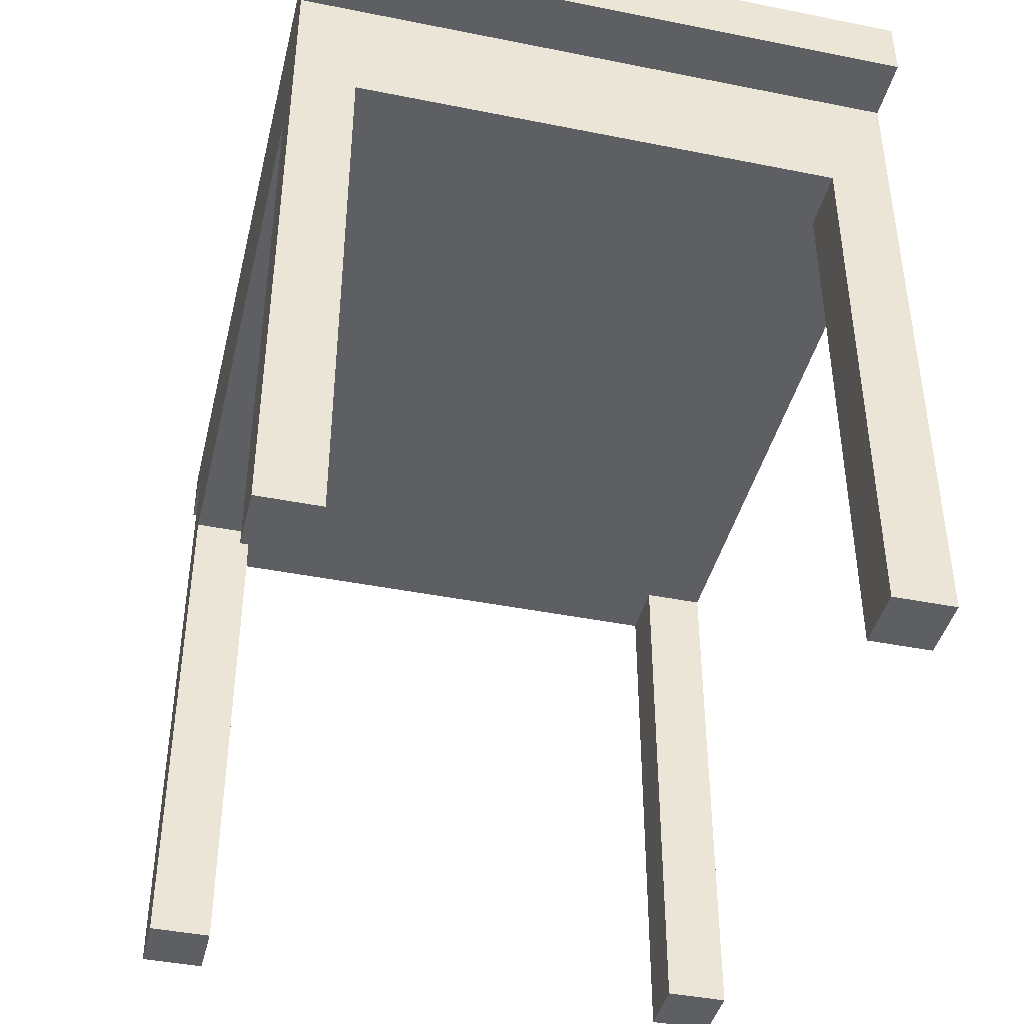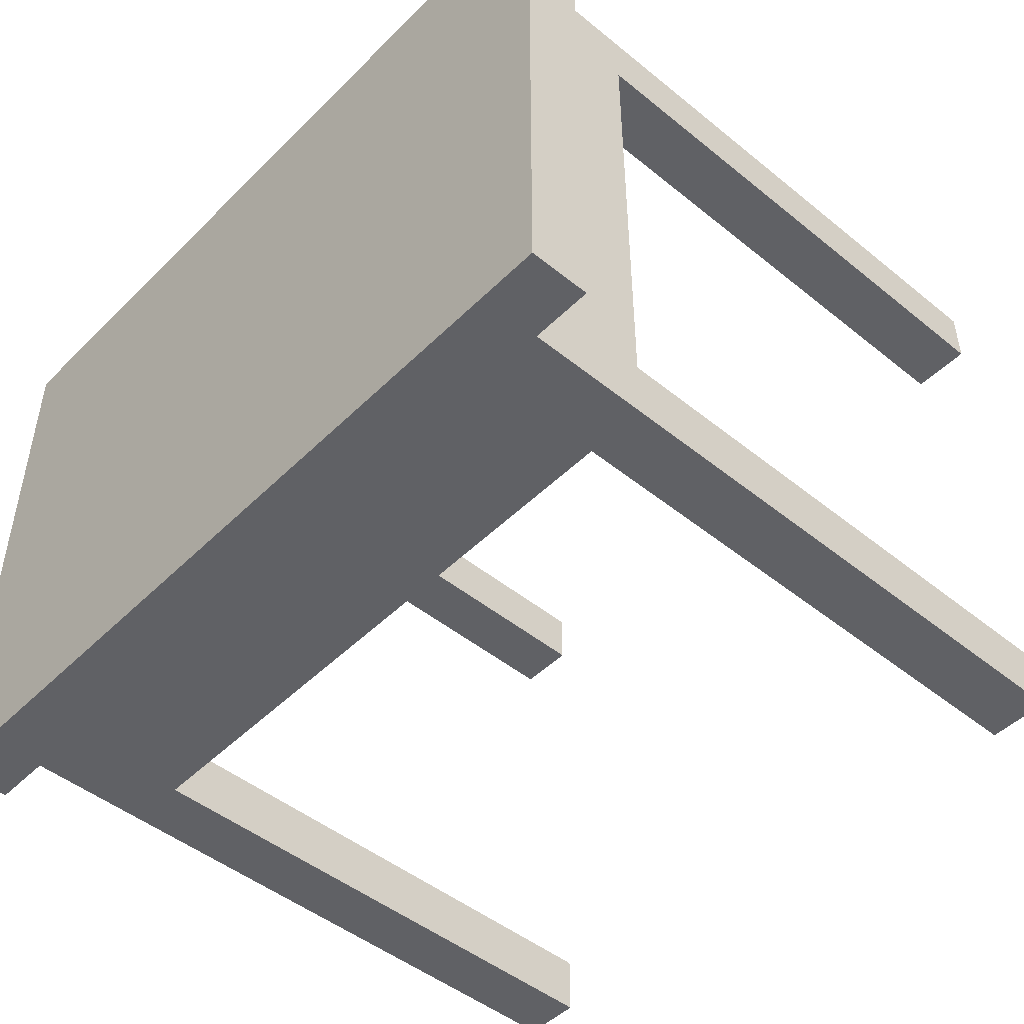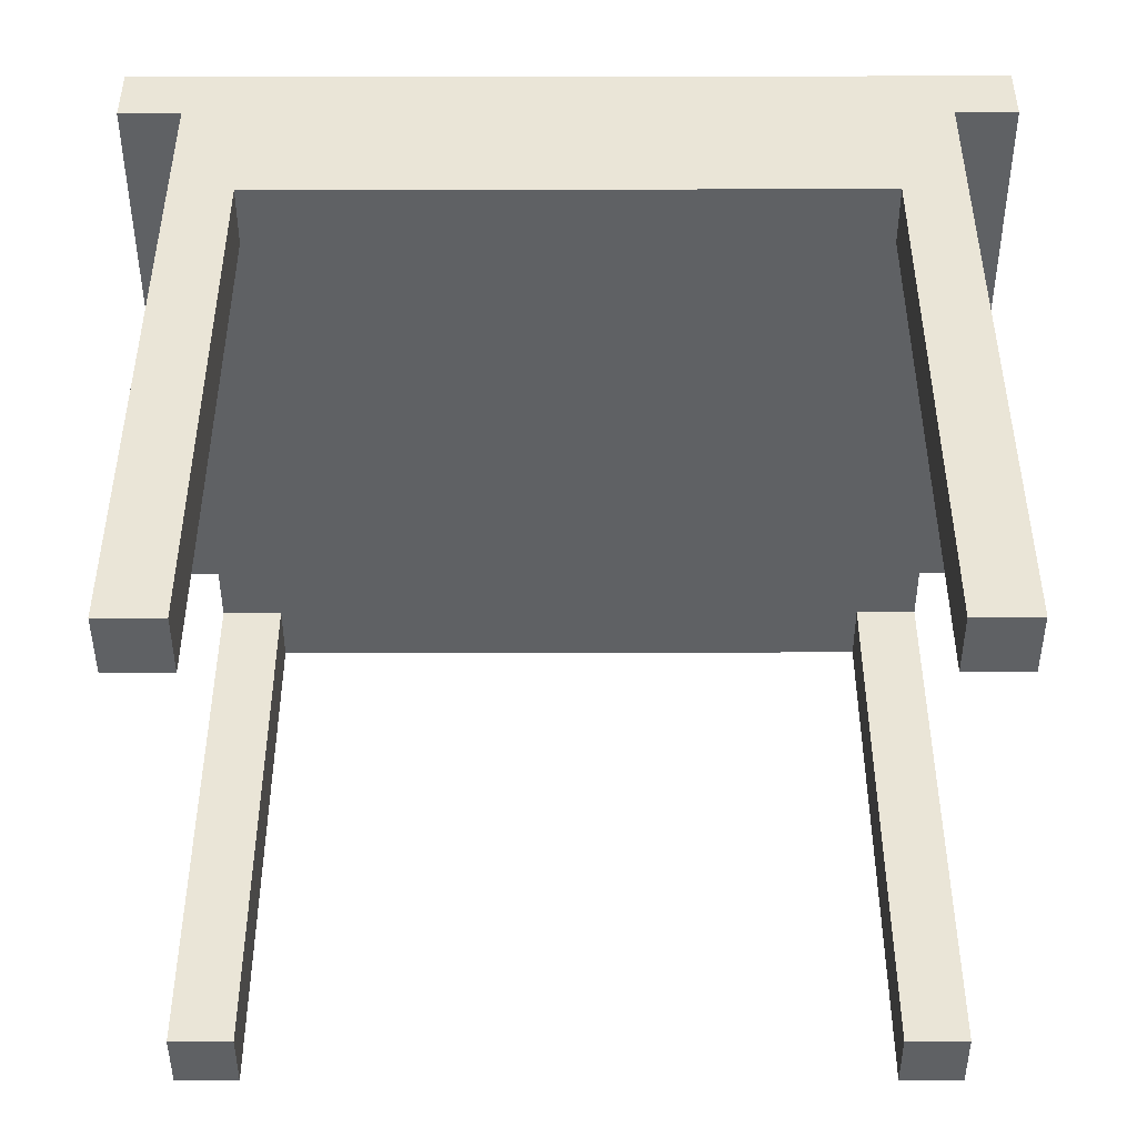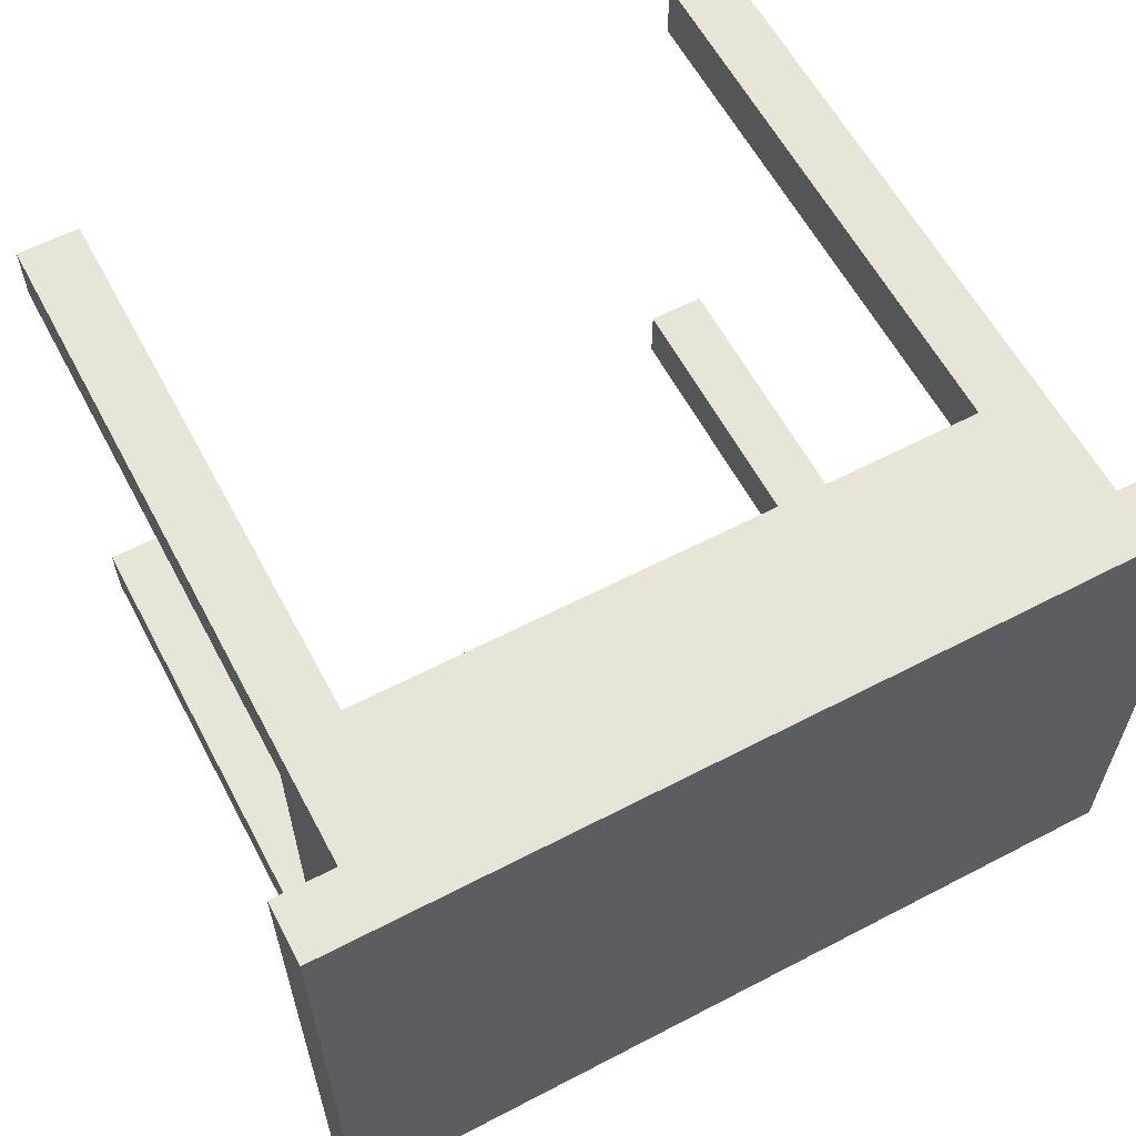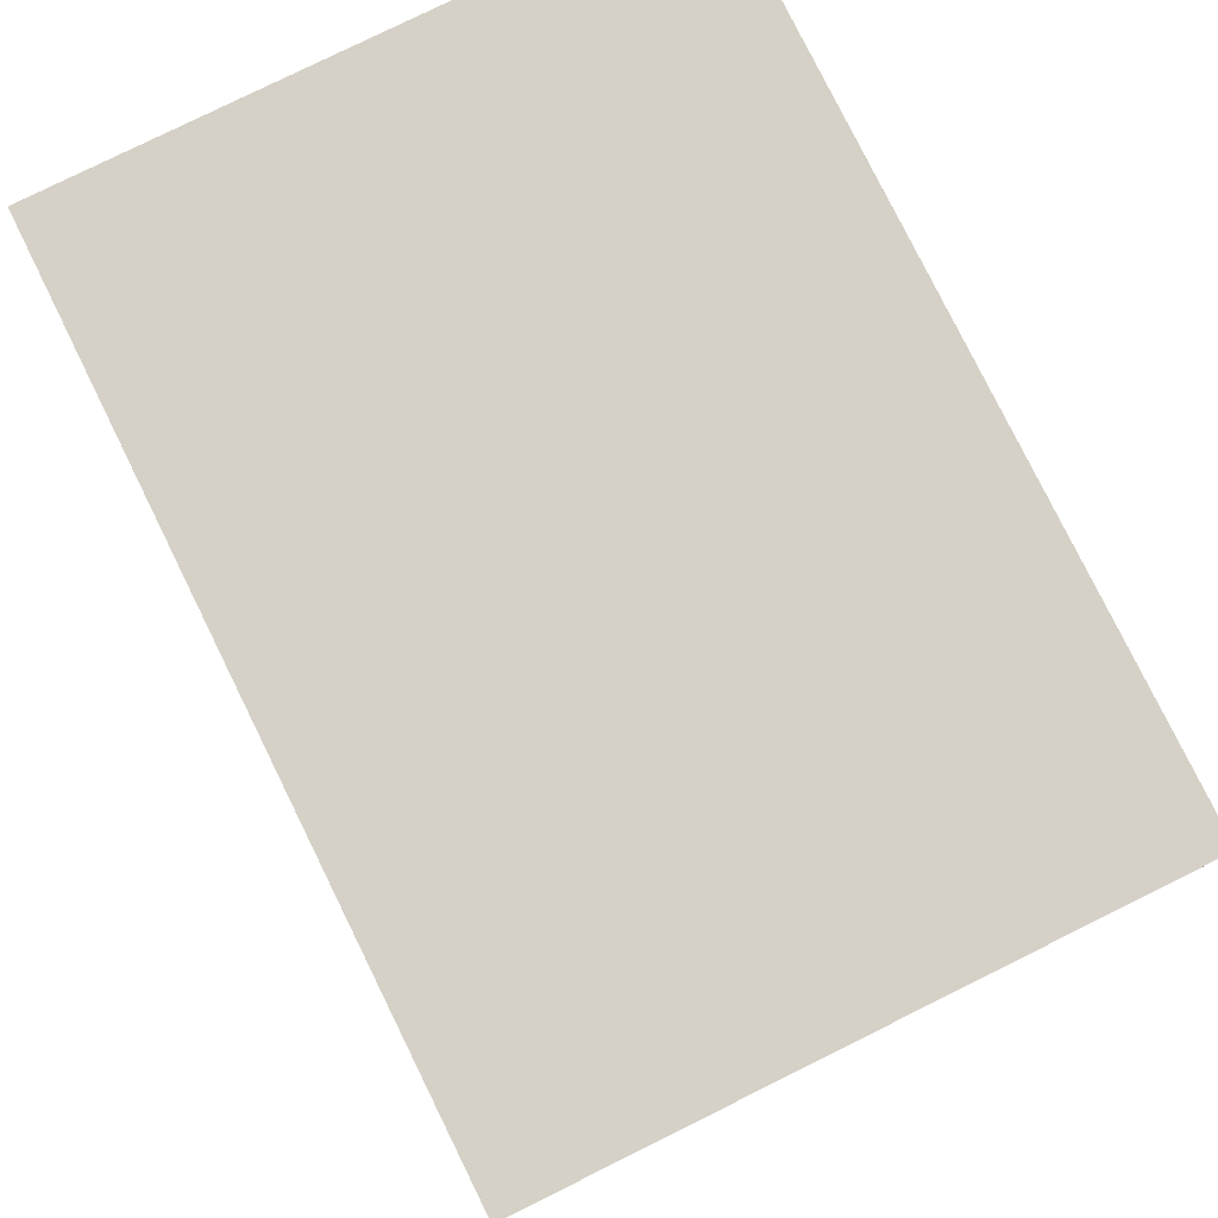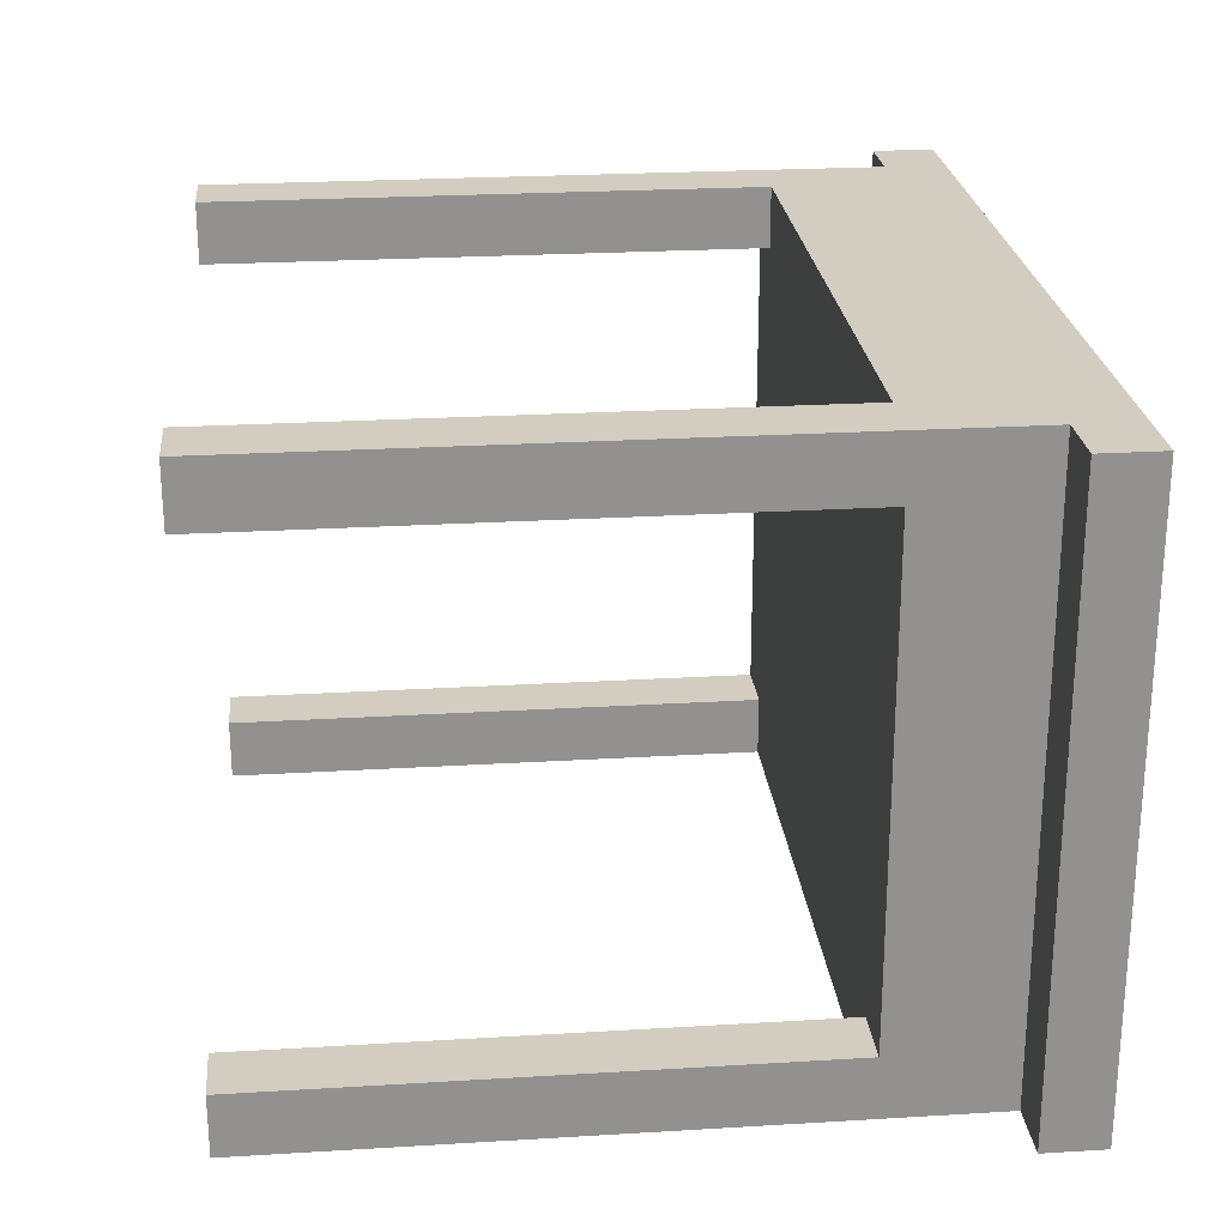
<metadata>
{"format":"obj","ext":"obj","renderer":"f3d","projection":"perspective","resolution":1024,"background":"white","views":[{"elev":-42.0,"azim":76.5,"up":"+Y"},{"elev":-47.8,"azim":-132.3,"up":"+Z"},{"elev":-45.7,"azim":-179.9,"up":"+Y"},{"elev":60.5,"azim":152.0,"up":"+Z"},{"elev":79.6,"azim":63.7,"up":"+Y"},{"elev":24.3,"azim":84.3,"up":"+Z"}]}
</metadata>
<code>
o Library_table_70
v -0.5 -0 0.4
v -0.6 -0 0.5
v -0.5 -0 0.5
v -0.6 -0 0.4
v 0.6 -0 0.5
v 0.6 -0 0.4
v 0.5 -0 0.5
v 0.5 -0 0.4
v -0.6 -0 -0.5
v -0.6 -0 -0.4
v -0.5 -0 -0.4
v -0.5 -0 -0.5
v 0.6 -0 -0.4
v 0.6 -0 -0.5
v 0.5 -0 -0.5
v 0.5 -0 -0.4
v -0.5 0.9 0.4
v -0.6 0.9 0.4
v -0.5 0.9 -0.5
v -0.5 0.9 -0.4
v 0.6 0.9 -0.4
v 0.5 0.9 -0.5
v 0.6 0.9 0.4
v -0.6 0.9 -0.4
v -0.7 1.1 0.5
v -0.7 1.2 0.5
v -0.6 1.1 0.5
v 0.6 1.1 0.5
v 0.7 1.2 0.5
v 0.7 1.1 0.5
v -0.7 1.2 -0.5
v -0.7 1.1 -0.5
v -0.6 1.1 -0.5
v 0.7 1.1 -0.5
v 0.7 1.2 -0.5
v 0.6 1.1 -0.5
v -0.5 0.9 0.5
v 0.5 0.9 0.5
v 0.5 0.9 0.4
v 0.5 0.9 -0.4
f 26 35 31
f 39 6 8
f 38 8 7
f 36 30 28
f 17 3 1
f 15 13 16
f 34 29 30
f 18 1 4
f 39 20 40
f 40 15 16
f 19 11 12
f 18 27 33
f 9 11 10
f 24 11 20
f 21 36 28
f 4 3 2
f 8 5 7
f 31 25 26
f 32 27 25
f 33 36 19
f 28 27 38
f 21 16 13
f 26 29 35
f 39 23 6
f 38 39 8
f 36 34 30
f 17 37 3
f 15 14 13
f 34 35 29
f 18 17 1
f 39 38 37
f 17 18 24
f 39 37 17
f 21 23 39
f 19 22 40
f 40 21 39
f 39 17 24
f 20 19 40
f 39 24 20
f 40 22 15
f 19 20 11
f 18 4 2
f 33 9 10
f 33 10 24
f 18 2 27
f 33 24 18
f 9 12 11
f 24 10 11
f 28 5 6
f 28 6 23
f 13 14 36
f 28 23 21
f 21 13 36
f 4 1 3
f 8 6 5
f 31 32 25
f 32 33 27
f 33 32 31
f 31 35 34
f 36 14 15
f 31 34 36
f 12 9 33
f 33 31 36
f 36 15 22
f 19 12 33
f 36 22 19
f 28 30 29
f 29 26 25
f 27 2 3
f 29 25 27
f 7 5 28
f 28 29 27
f 27 3 37
f 38 7 28
f 27 37 38
f 21 40 16

</code>
